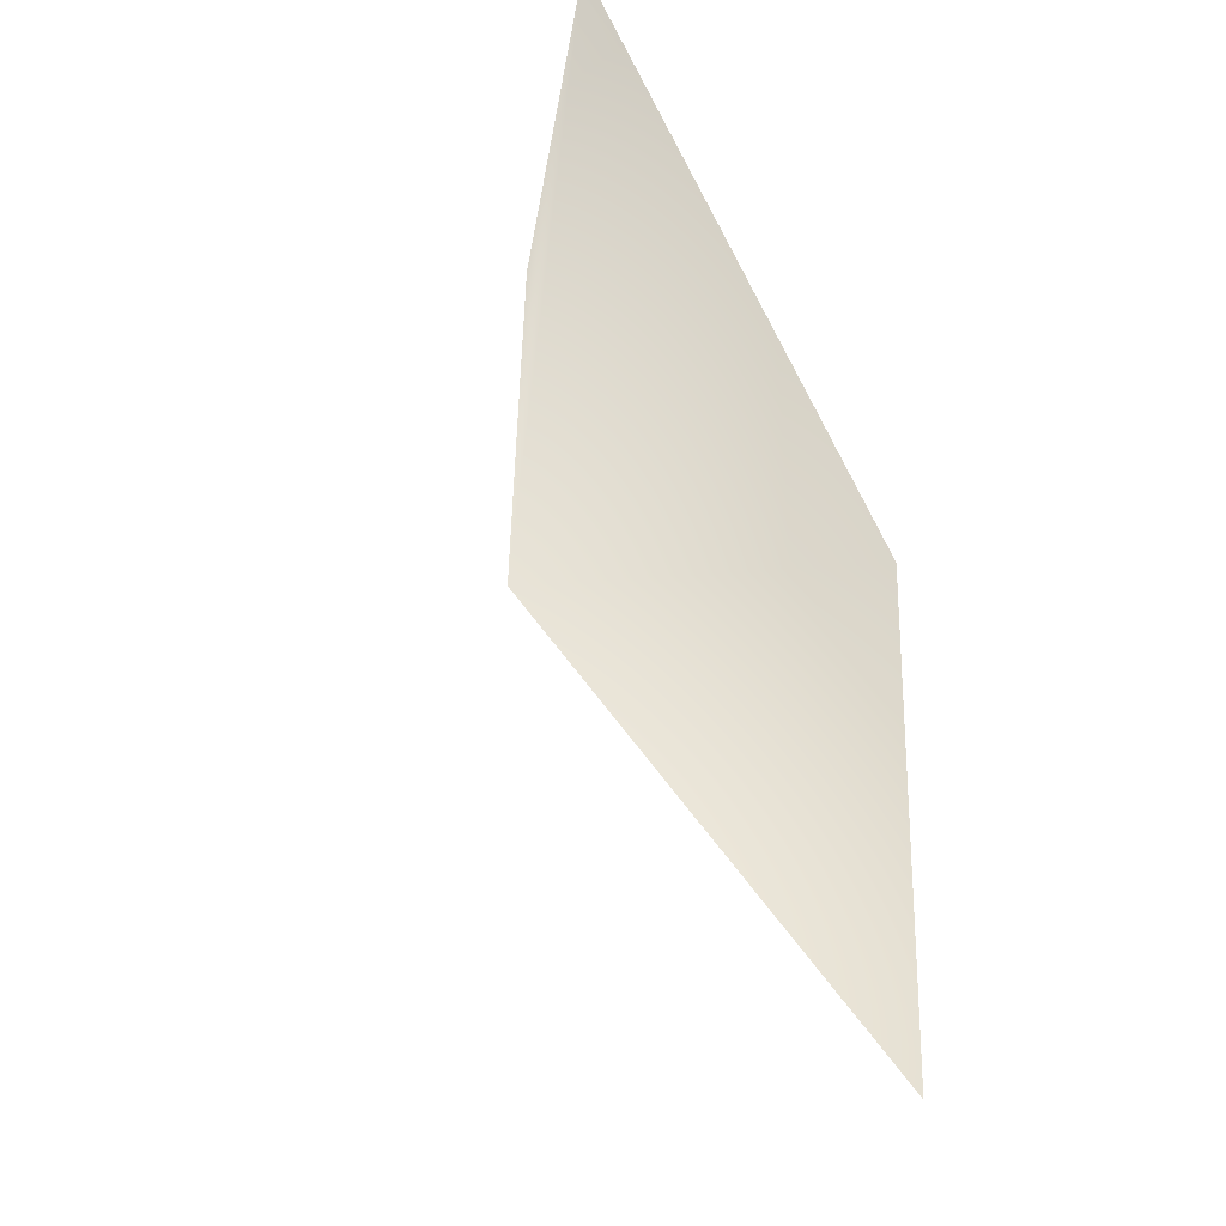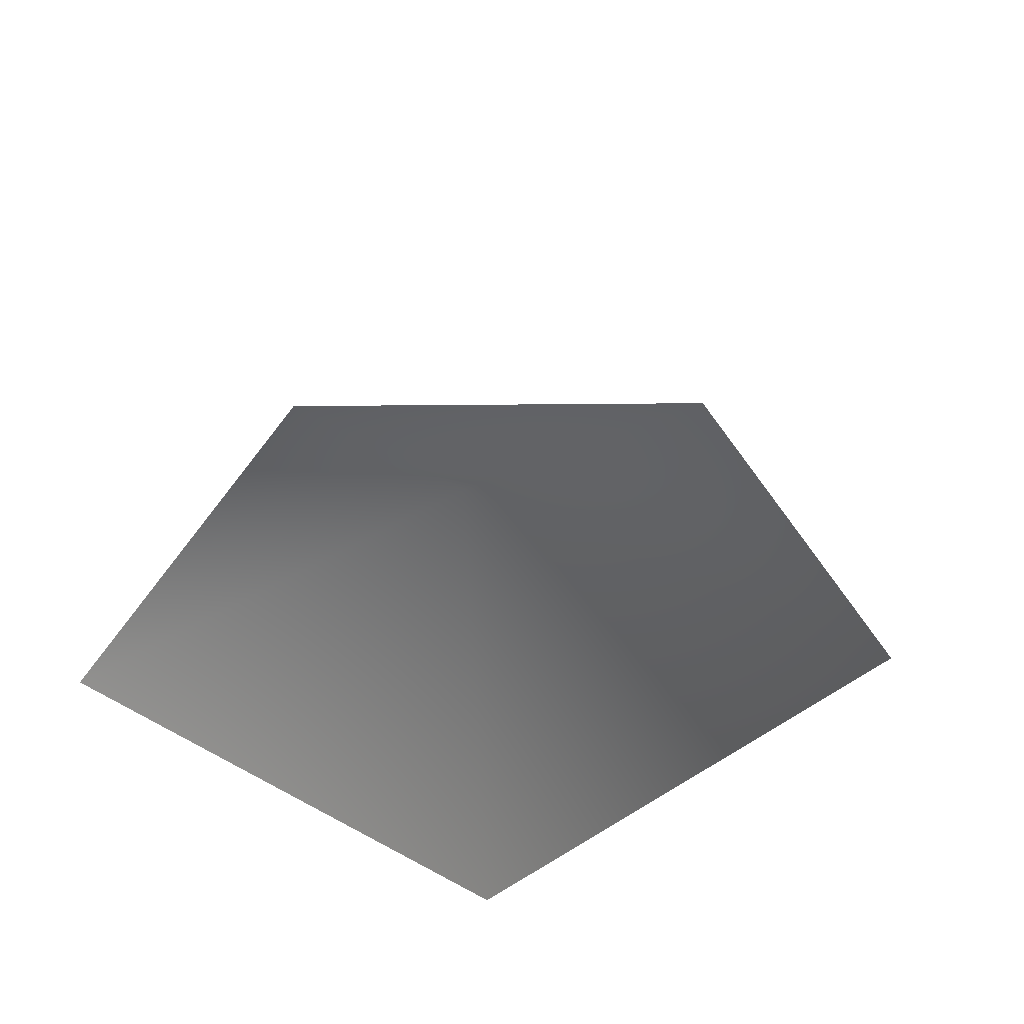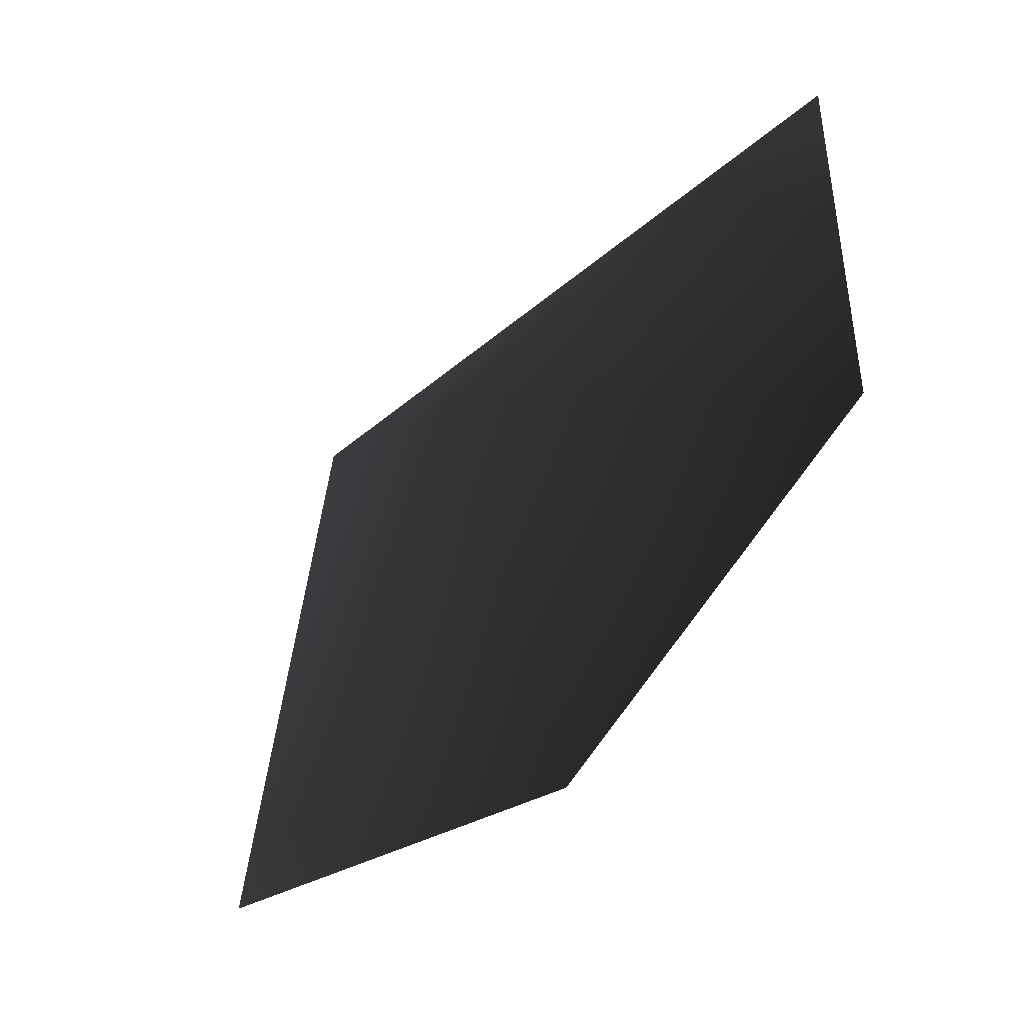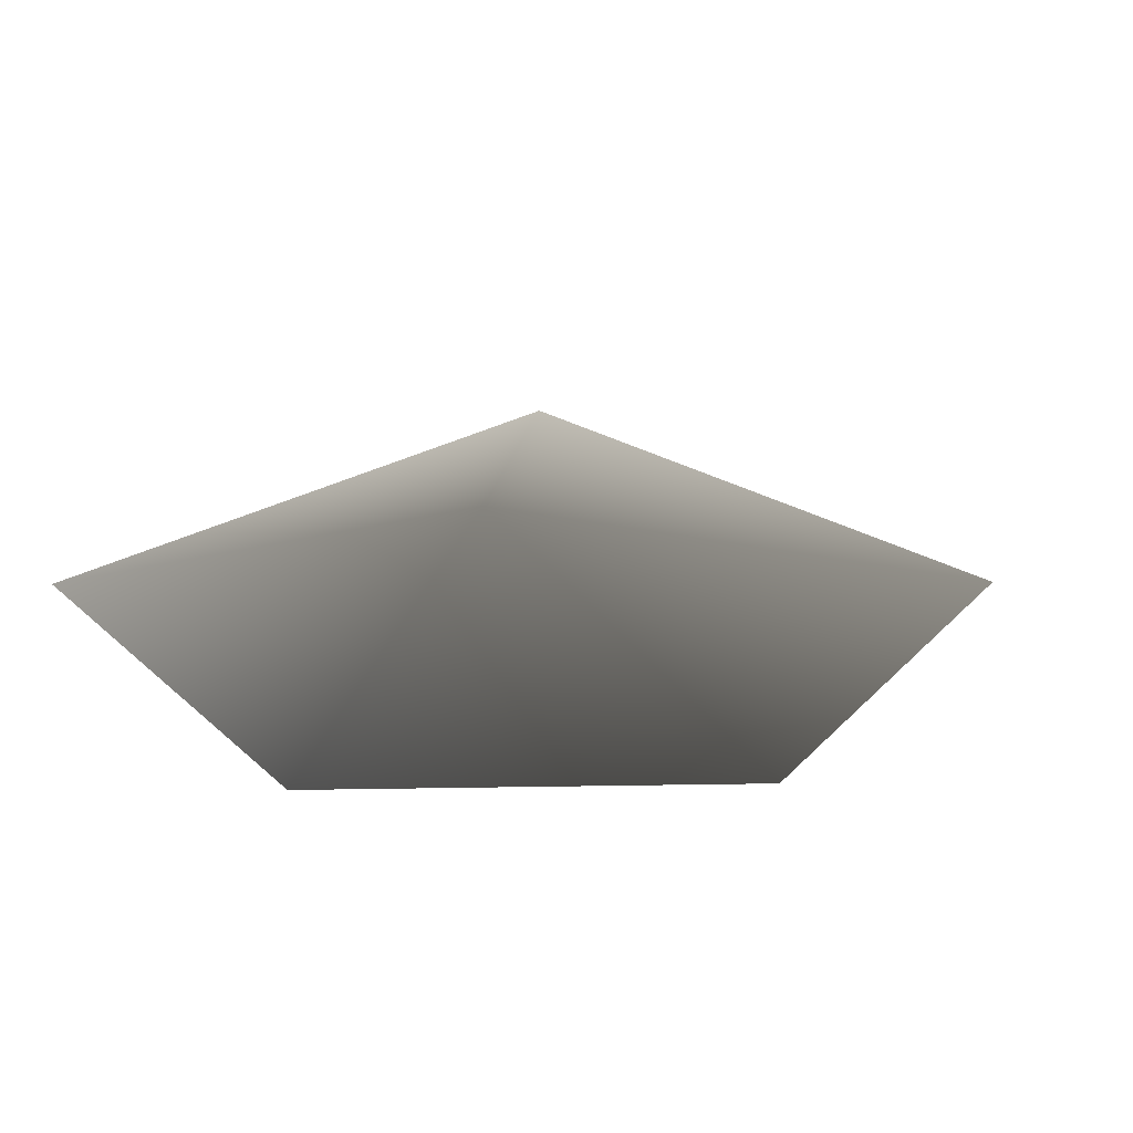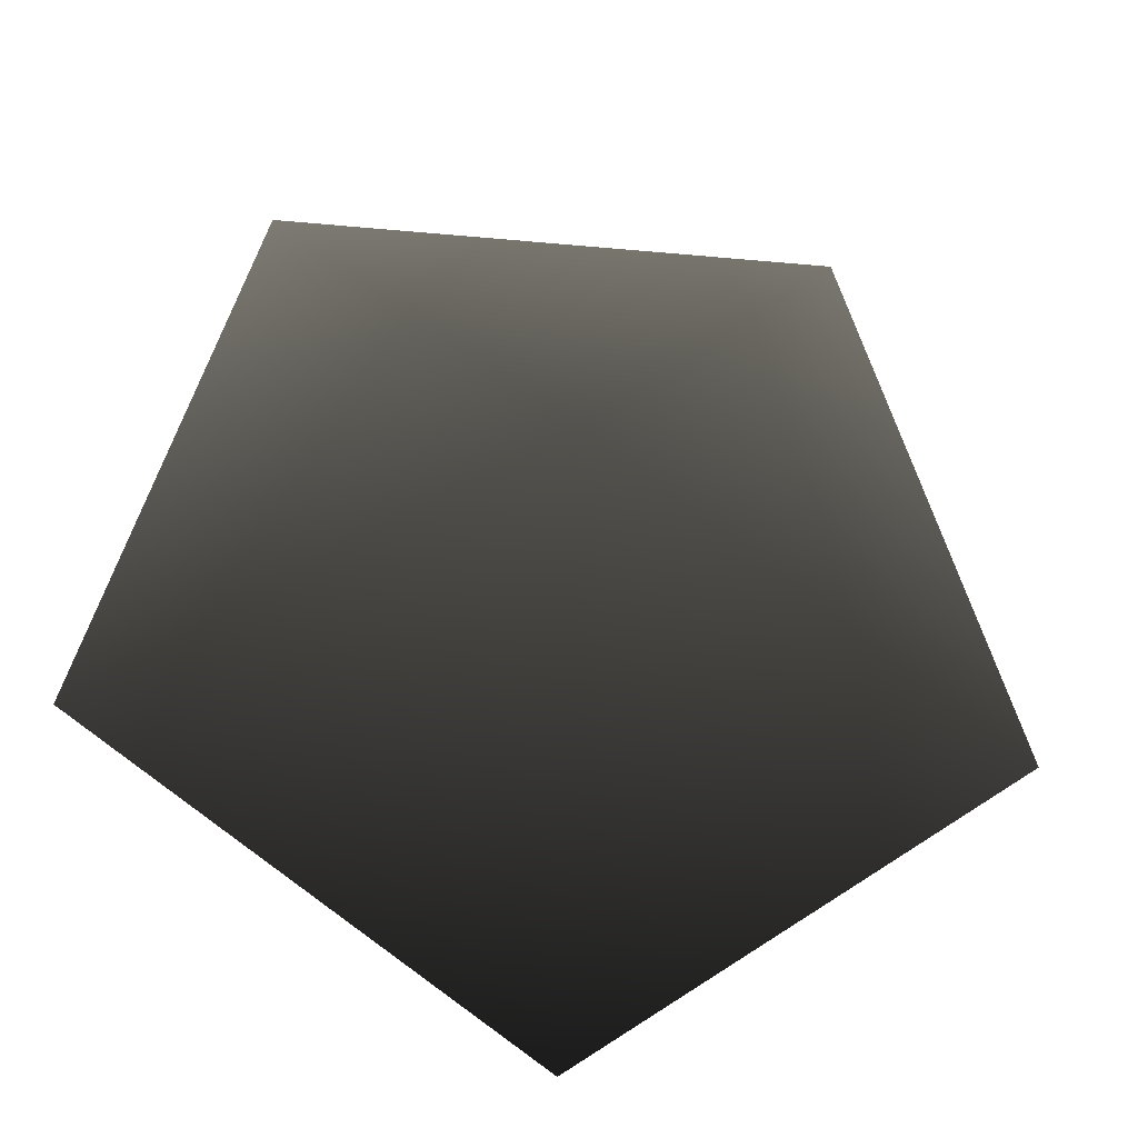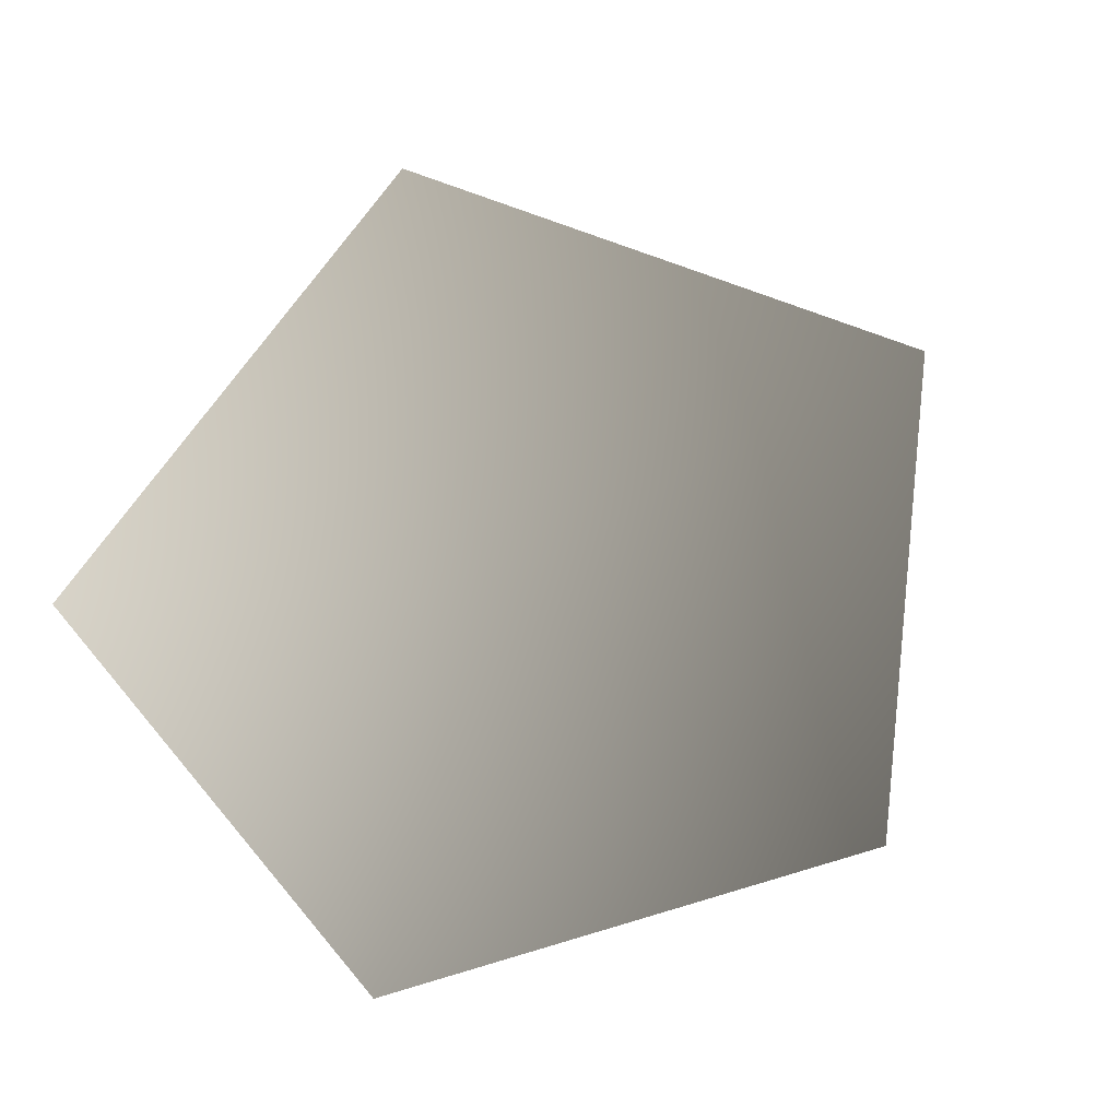
<metadata>
{"format":"obj","ext":"obj","renderer":"f3d","projection":"perspective","resolution":1024,"background":"white","views":[{"elev":59.1,"azim":68.3,"up":"+Y"},{"elev":36.8,"azim":-144.6,"up":"+Z"},{"elev":54.9,"azim":136.1,"up":"+Y"},{"elev":-27.8,"azim":-71.8,"up":"+Z"},{"elev":-32.5,"azim":-7.5,"up":"+Y"},{"elev":-71.1,"azim":-55.3,"up":"+Z"}]}
</metadata>
<code>
v -1.788 -0.4877 -2.473
v -0.00608 0.3824 -1.752
v 0.007741 -1.788 -2.473
v -1.148 1.788 -2.473
v 1.127 1.788 -2.473
v 1.788 -0.4876 -2.473
g Plant.076_34020_360
f 1 3 2
f 2 4 1
f 4 2 5
f 5 2 6
f 2 3 6

</code>
